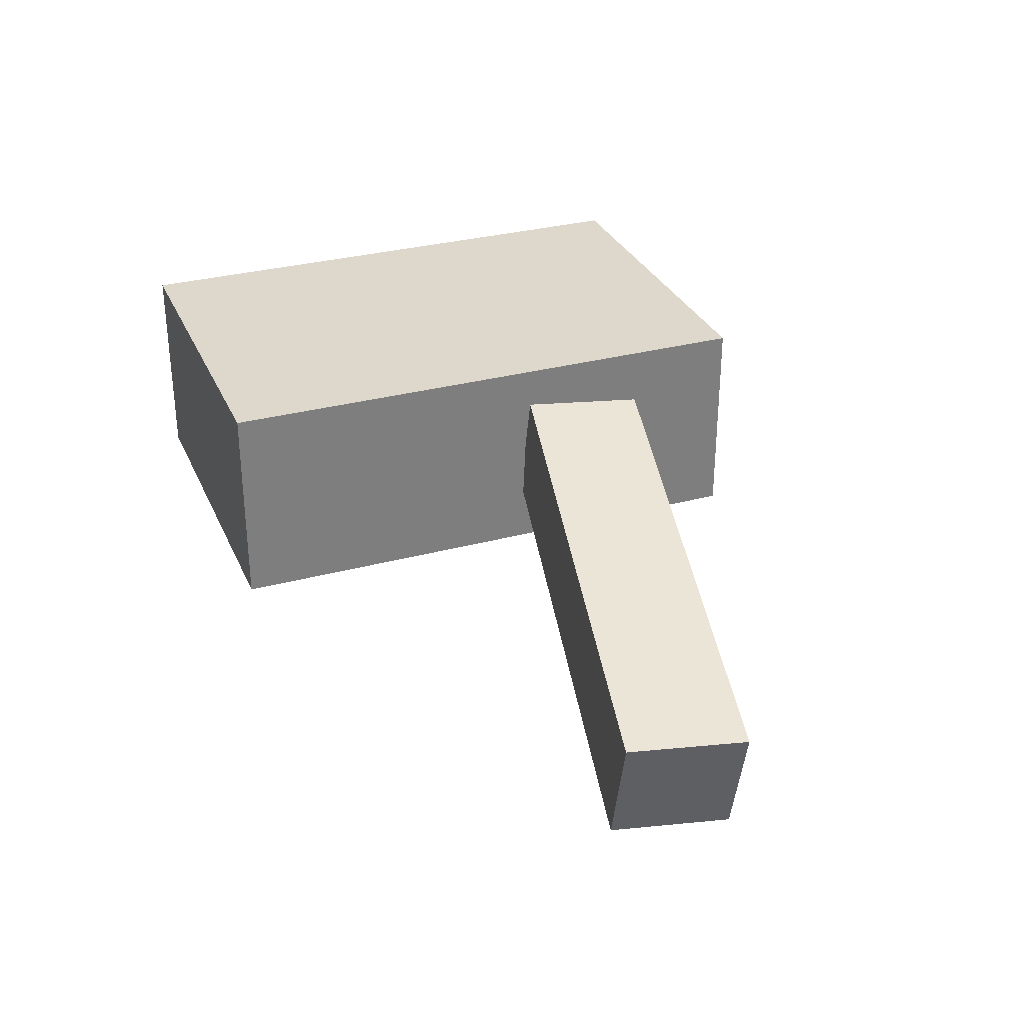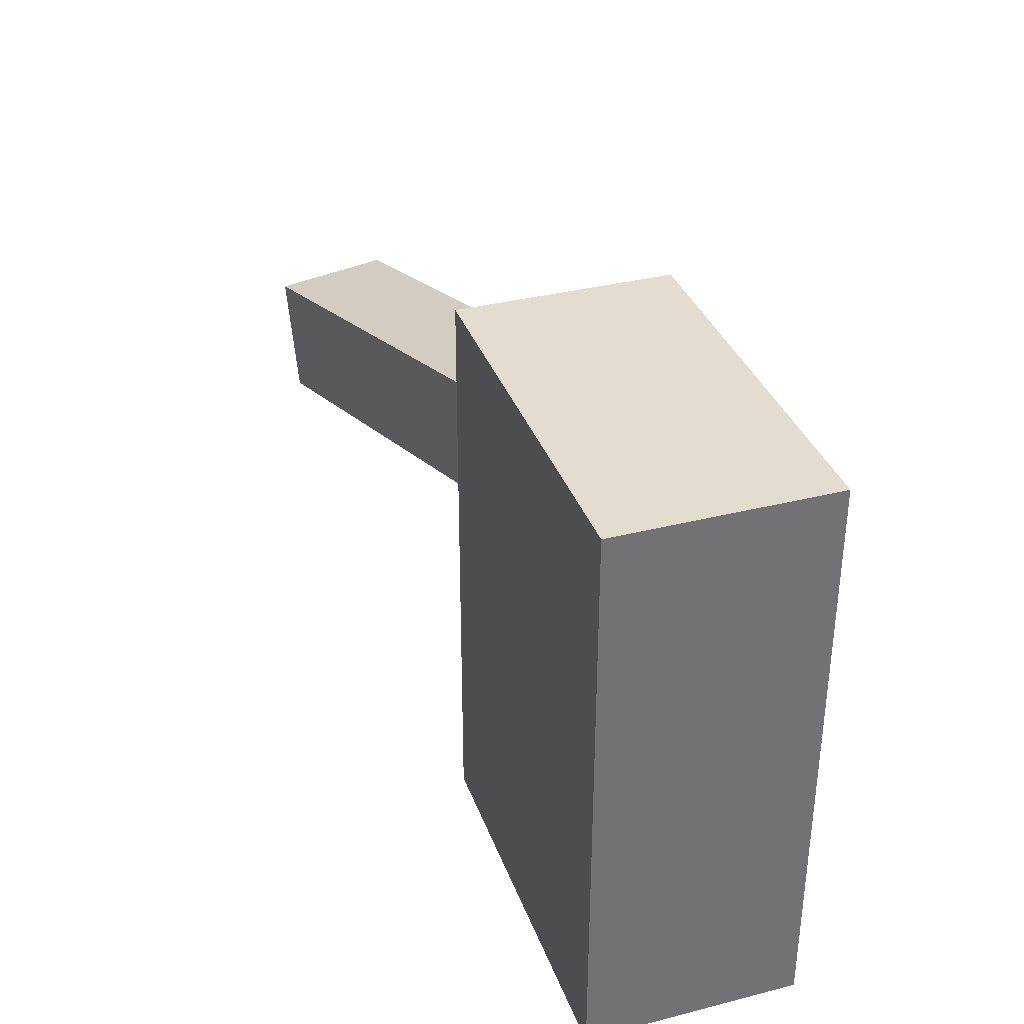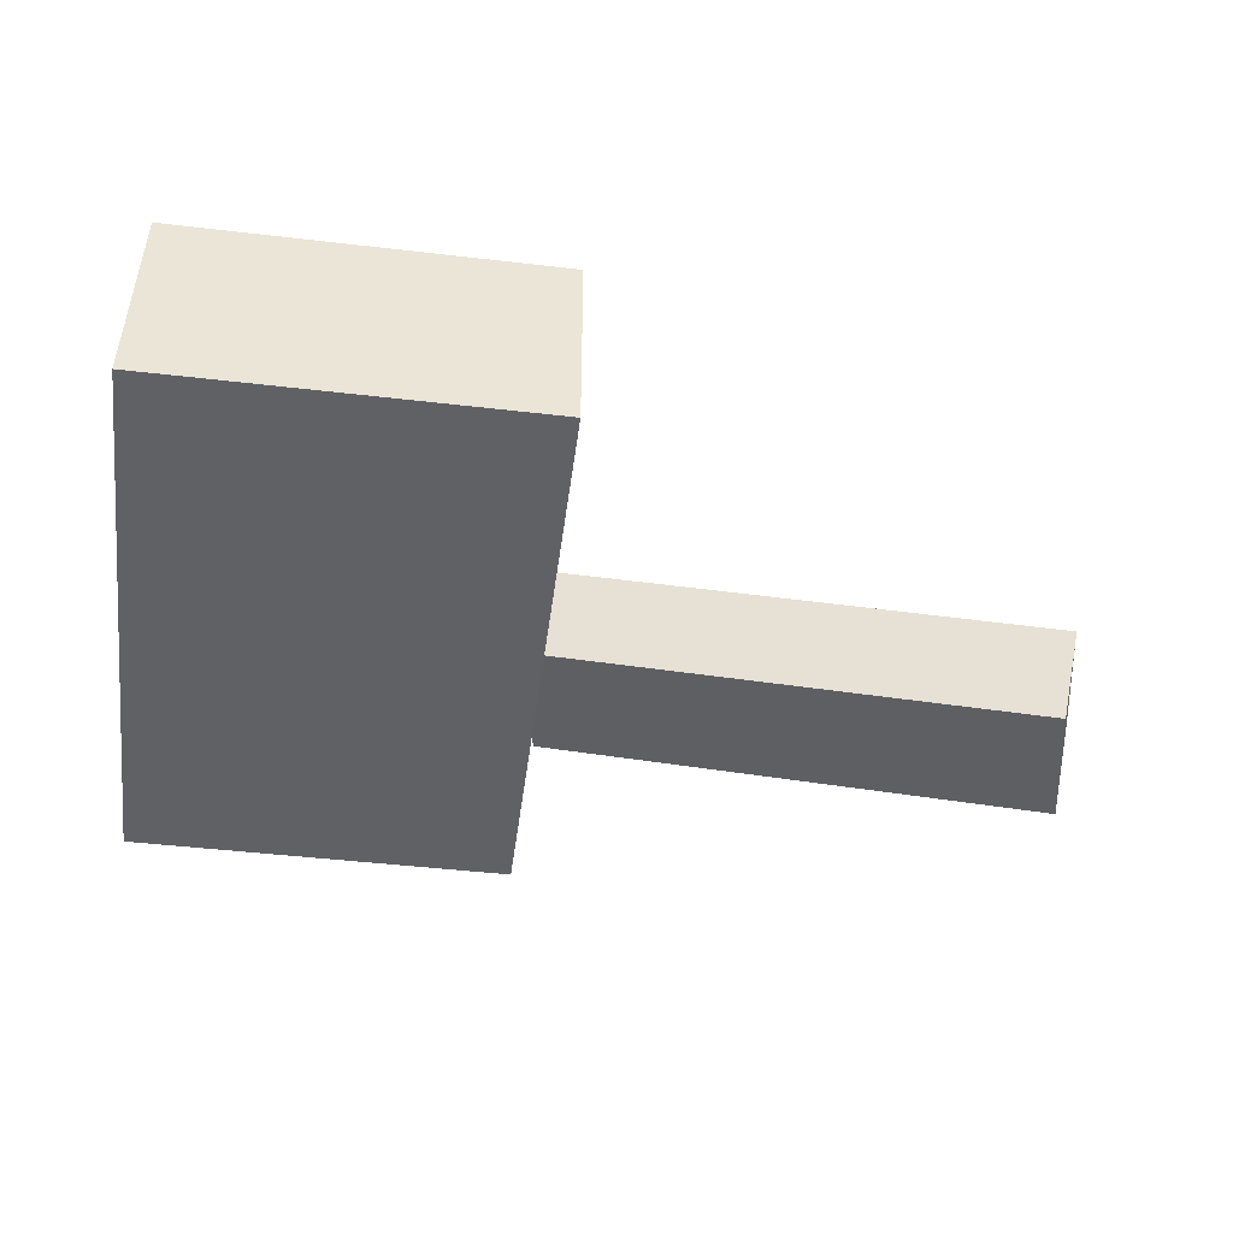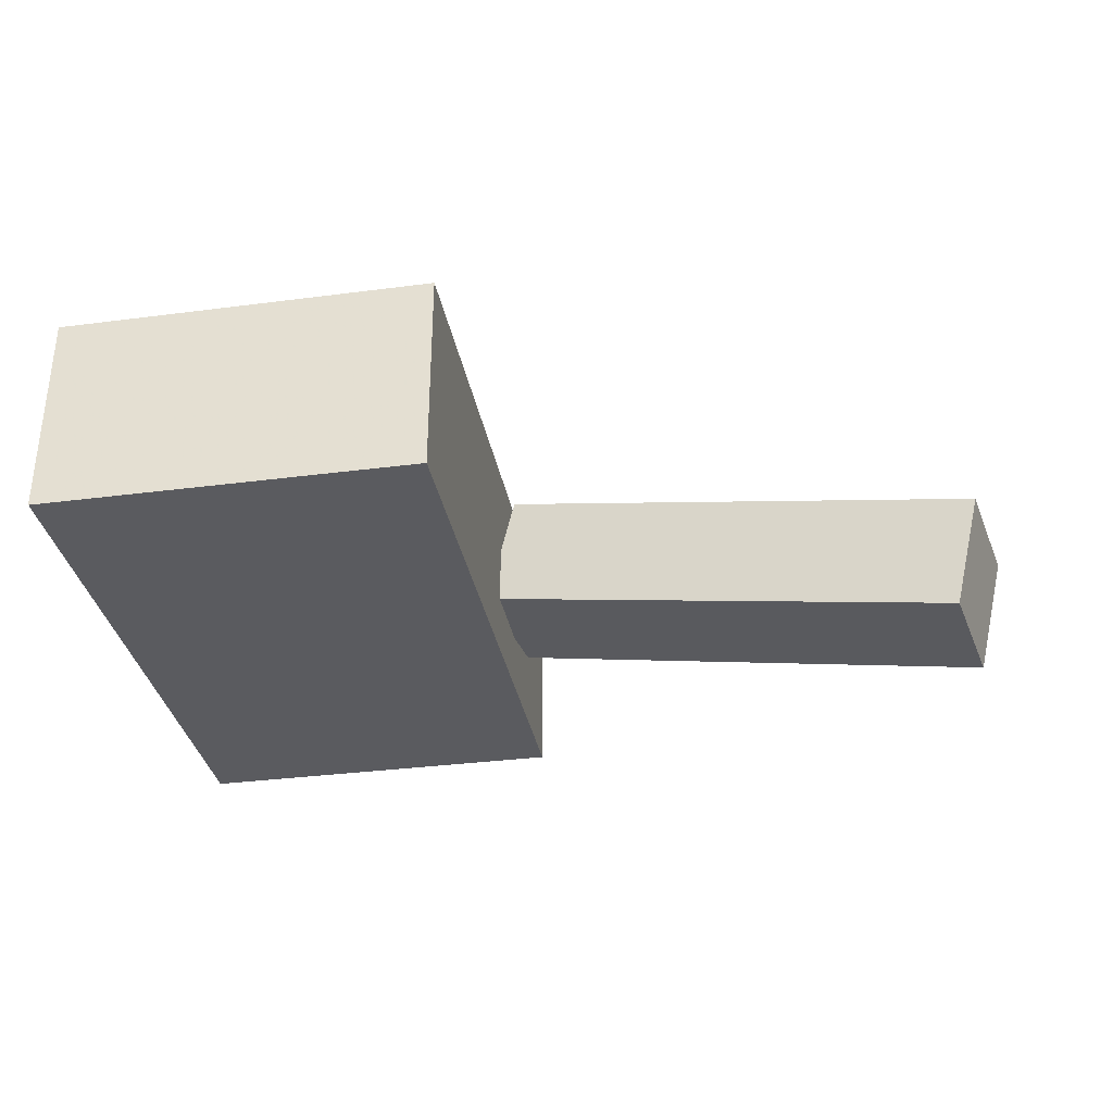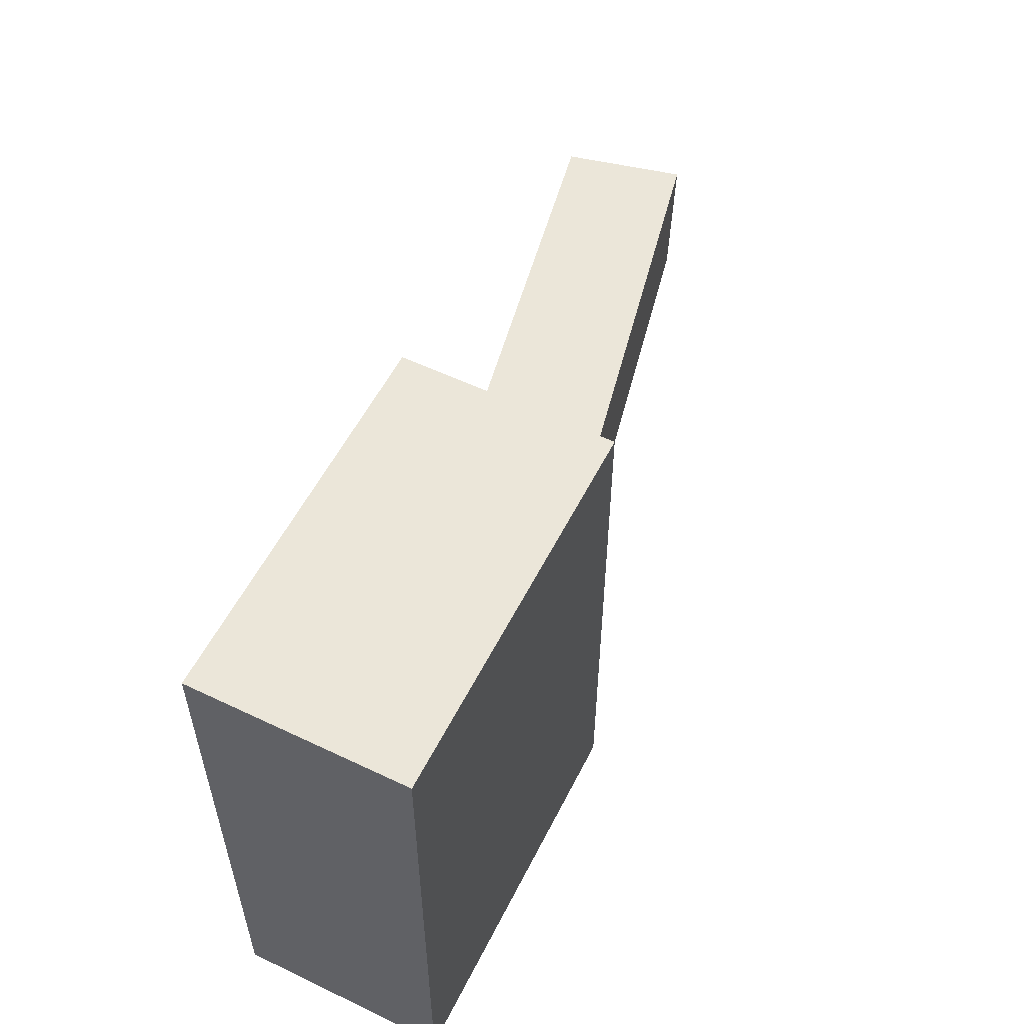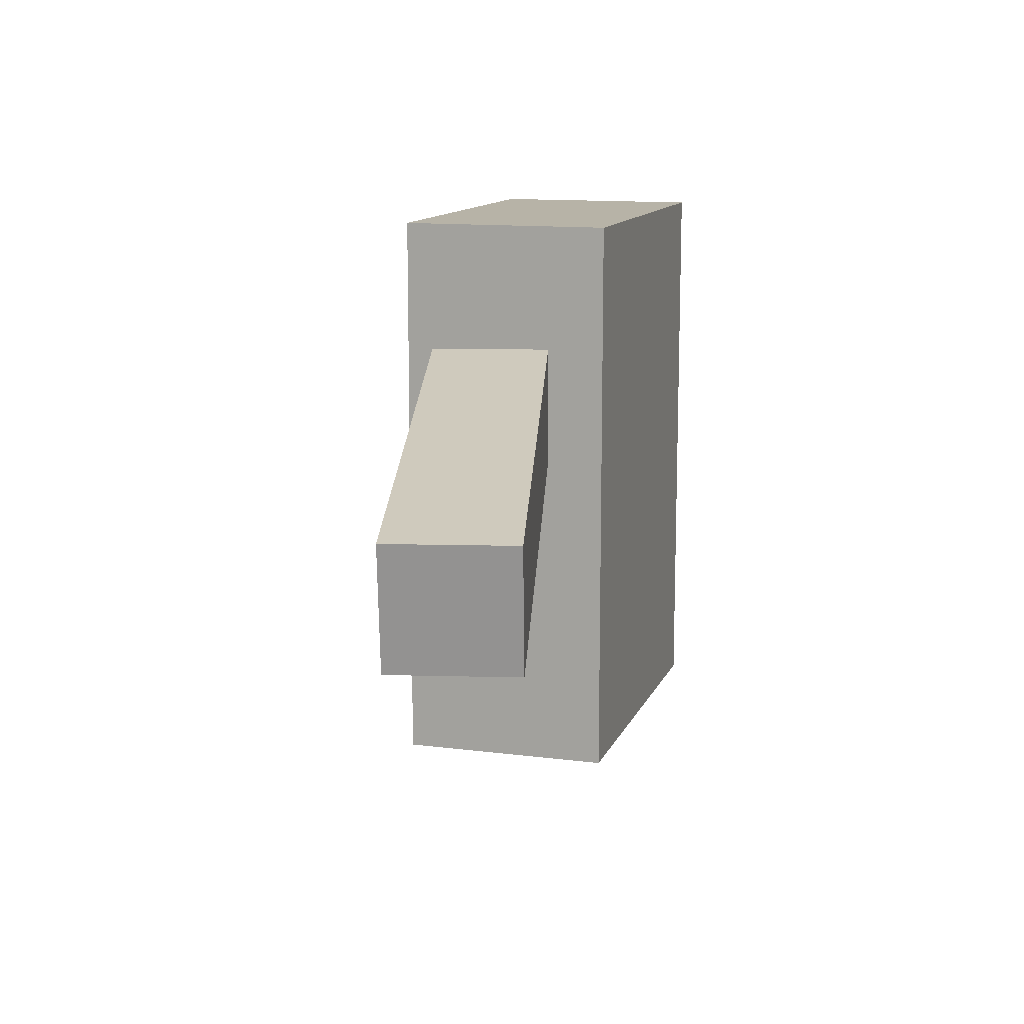
<metadata>
{"format":"obj","ext":"obj","renderer":"f3d","projection":"perspective","resolution":1024,"background":"white","views":[{"elev":31.2,"azim":69.0,"up":"+Z"},{"elev":35.0,"azim":-108.6,"up":"+Y"},{"elev":-47.1,"azim":-7.5,"up":"+Z"},{"elev":-33.3,"azim":10.1,"up":"+Z"},{"elev":55.8,"azim":-63.4,"up":"+Y"},{"elev":12.6,"azim":106.7,"up":"+Y"}]}
</metadata>
<code>
o 立方体
v 1 0 -0.5612
v 1 3.038 -0.5612
v 1 0 0.5612
v 1 3.038 0.5612
v -1 0 -0.5612
v -1 3.038 -0.5612
v -1 0 0.5612
v -1 3.038 0.5612
f 1 2 4 3
f 3 4 8 7
f 7 8 6 5
f 5 6 2 1
f 3 7 5 1
f 8 4 2 6
o 立方体.001
v 0.9251 1.744 -0.2369
v 1.038 2.37 -0.2638
v 3.452 1.262 -0.8381
v 3.565 1.888 -0.8649
v 1.072 1.744 0.3824
v 1.185 2.37 0.3555
v 3.6 1.262 -0.2188
v 3.713 1.888 -0.2456
f 9 10 12 11
f 11 12 16 15
f 15 16 14 13
f 13 14 10 9
f 11 15 13 9
f 16 12 10 14

</code>
